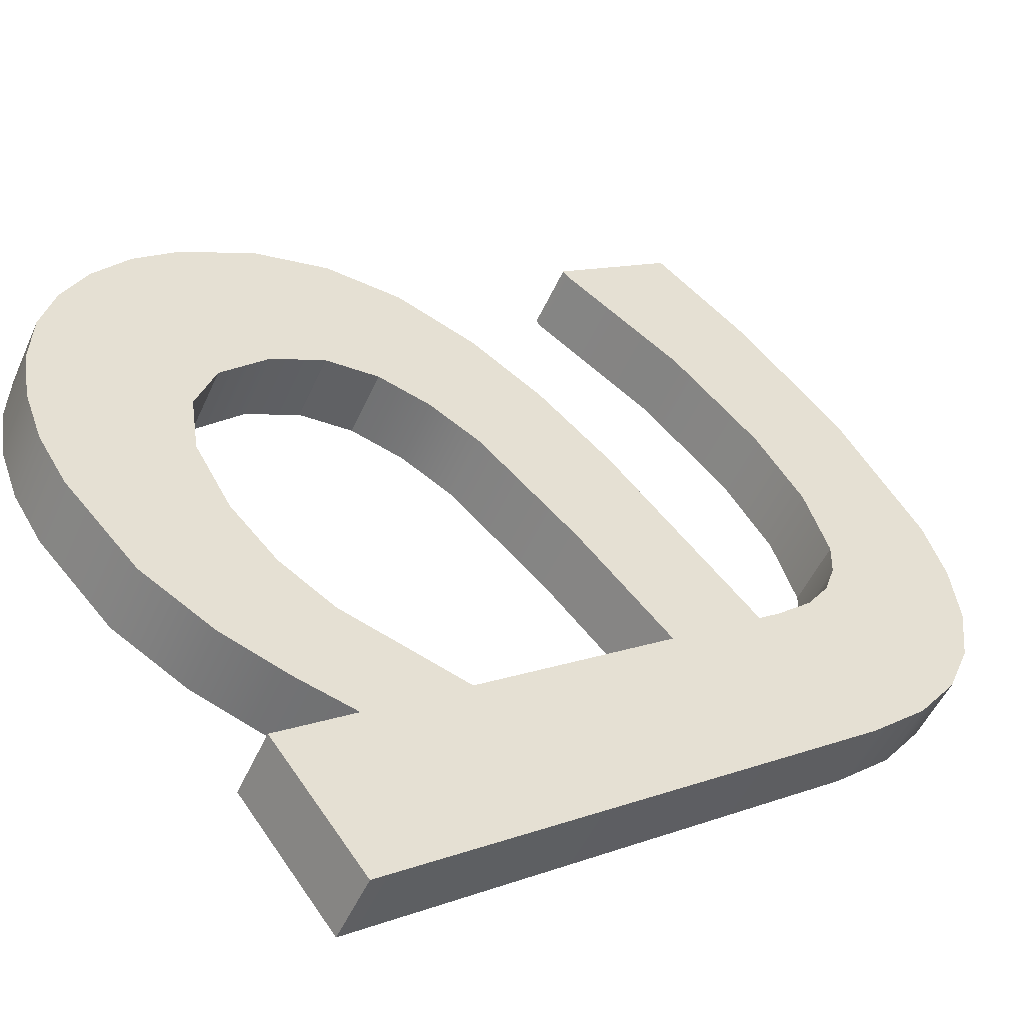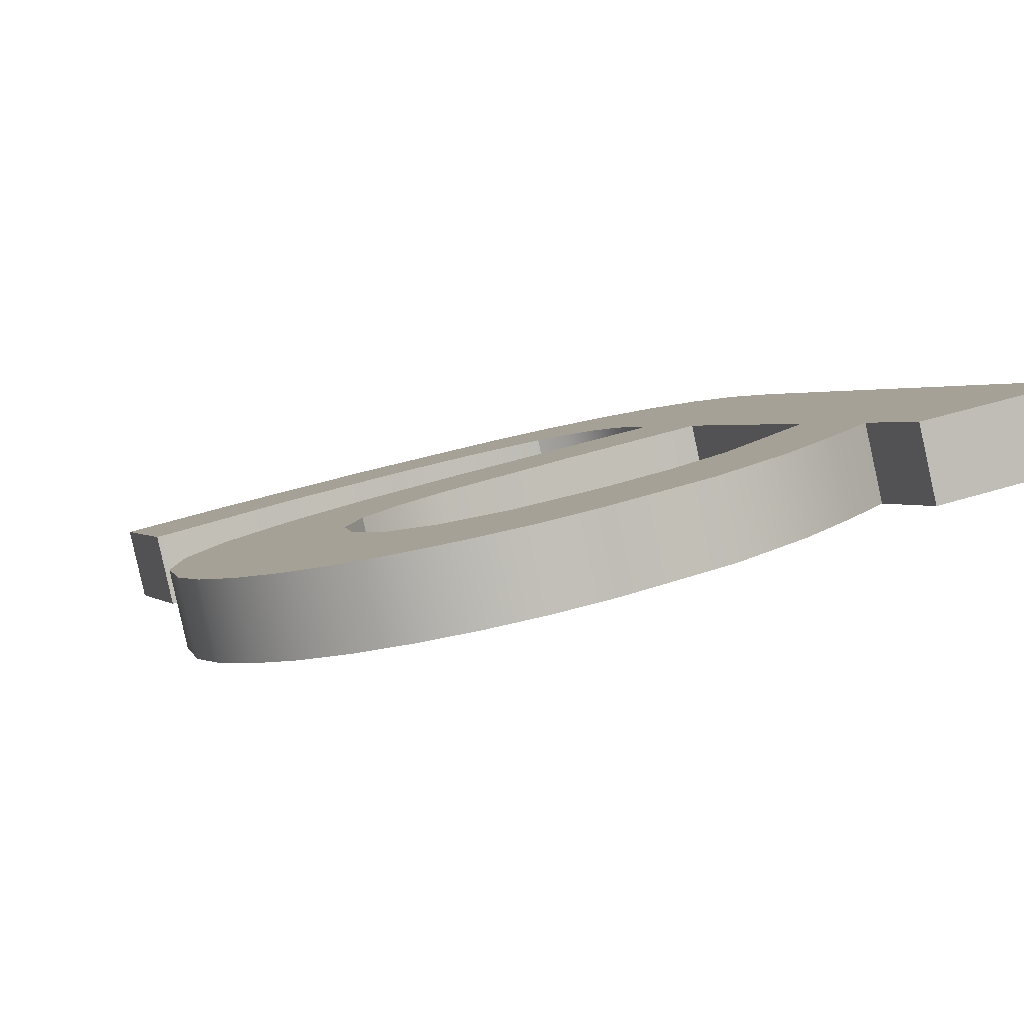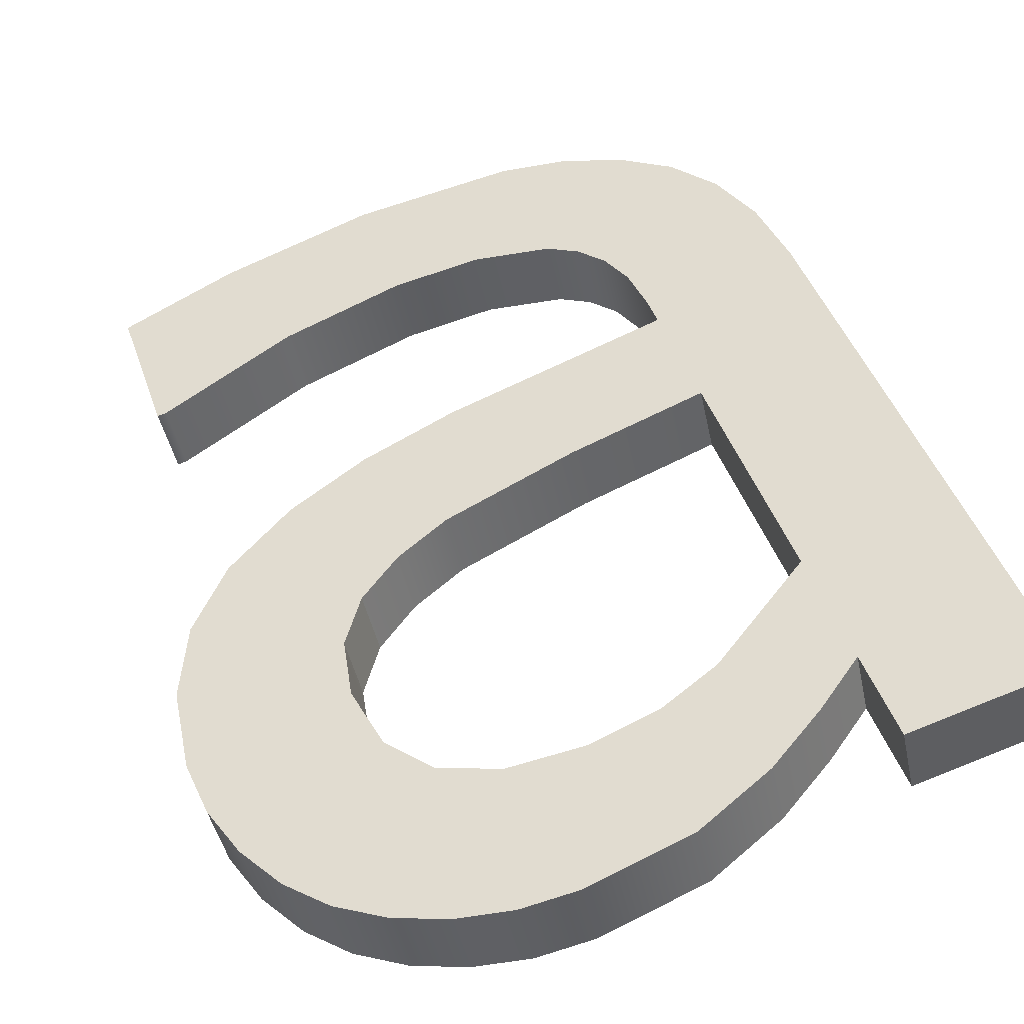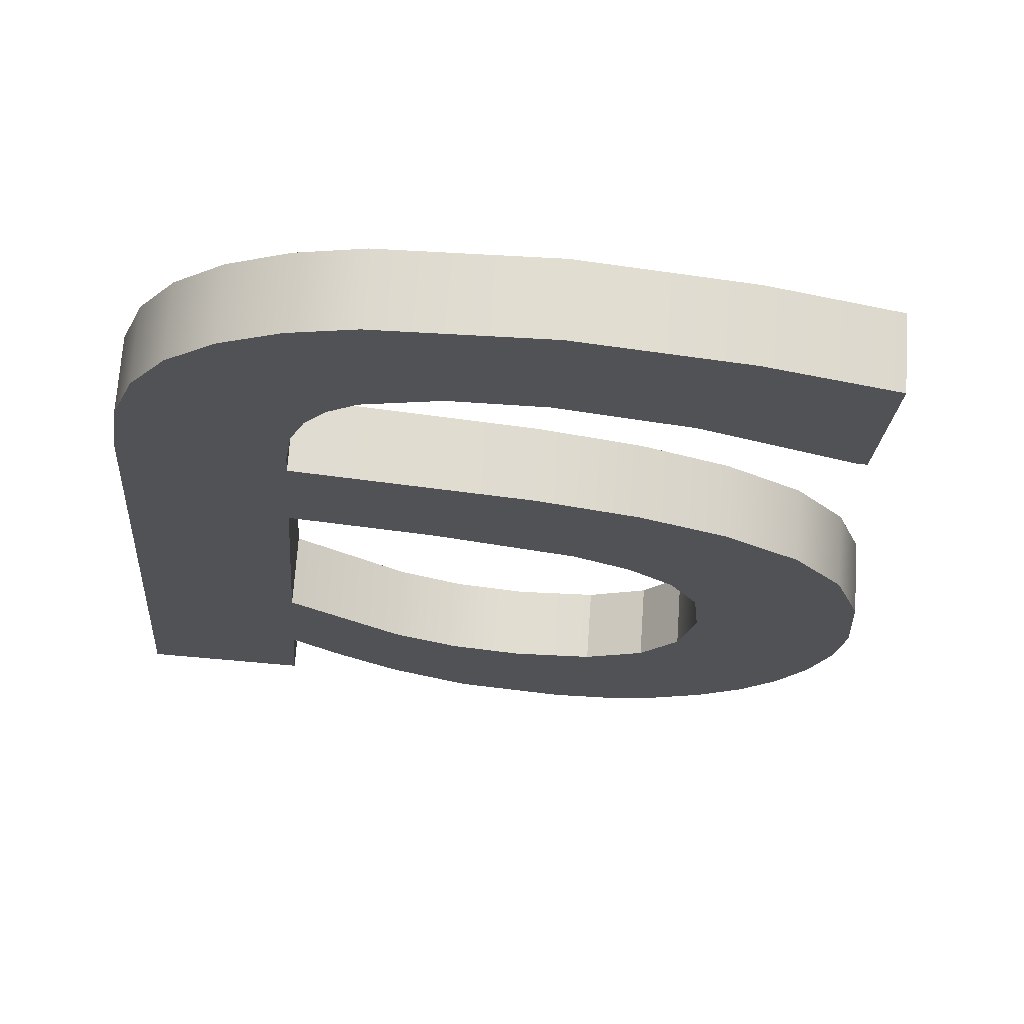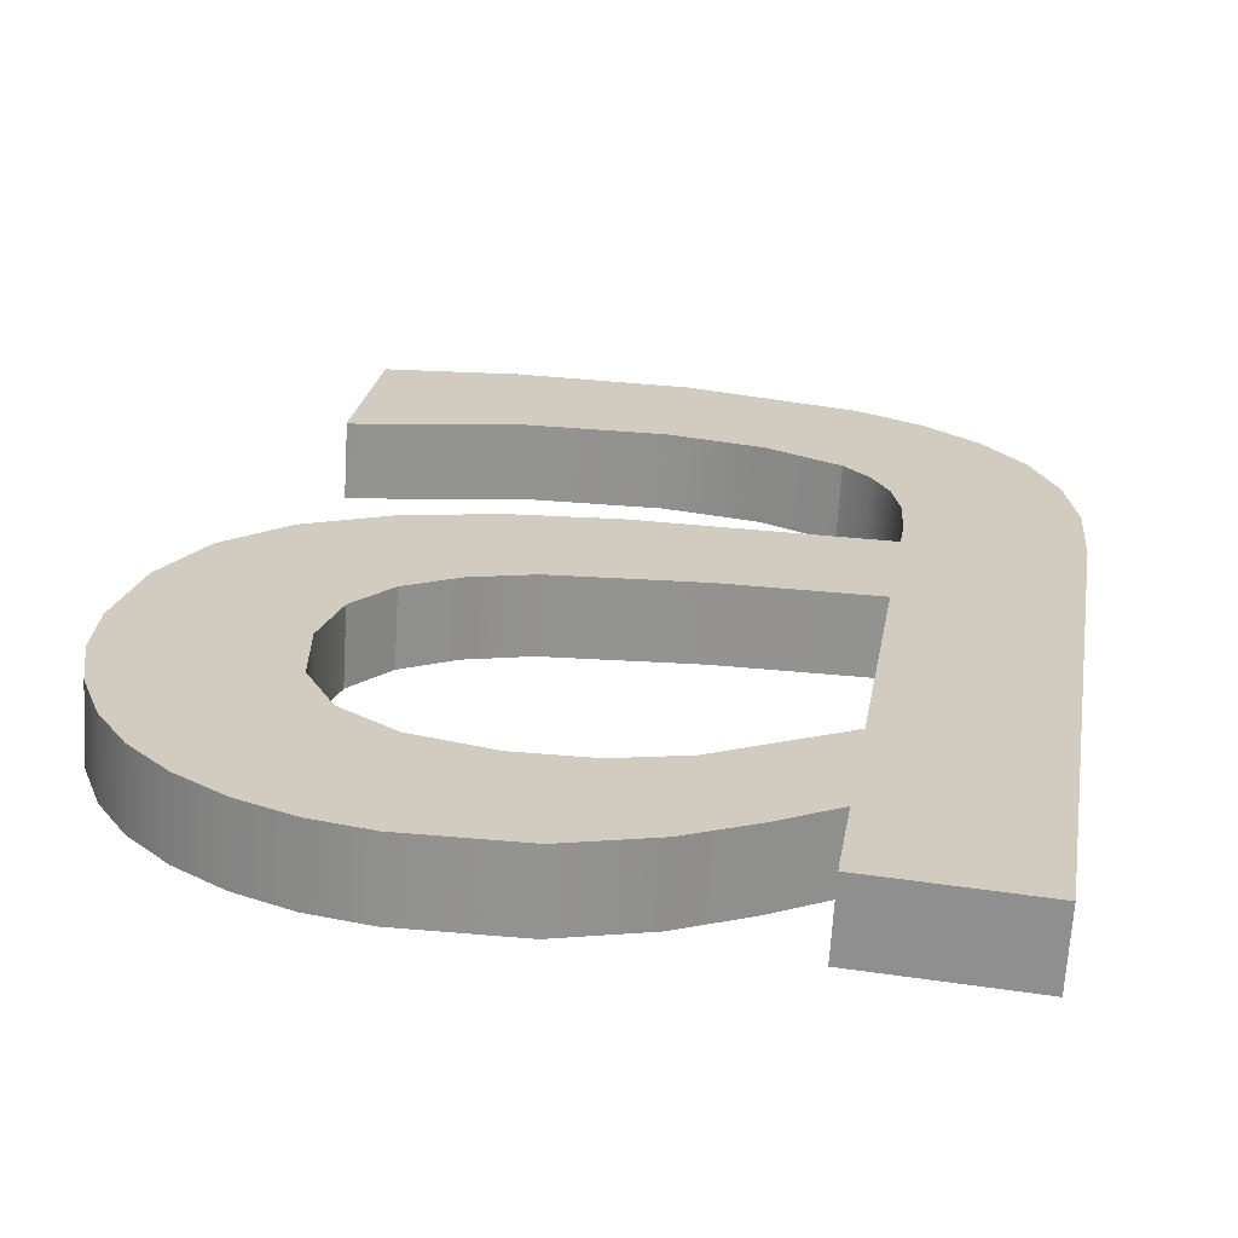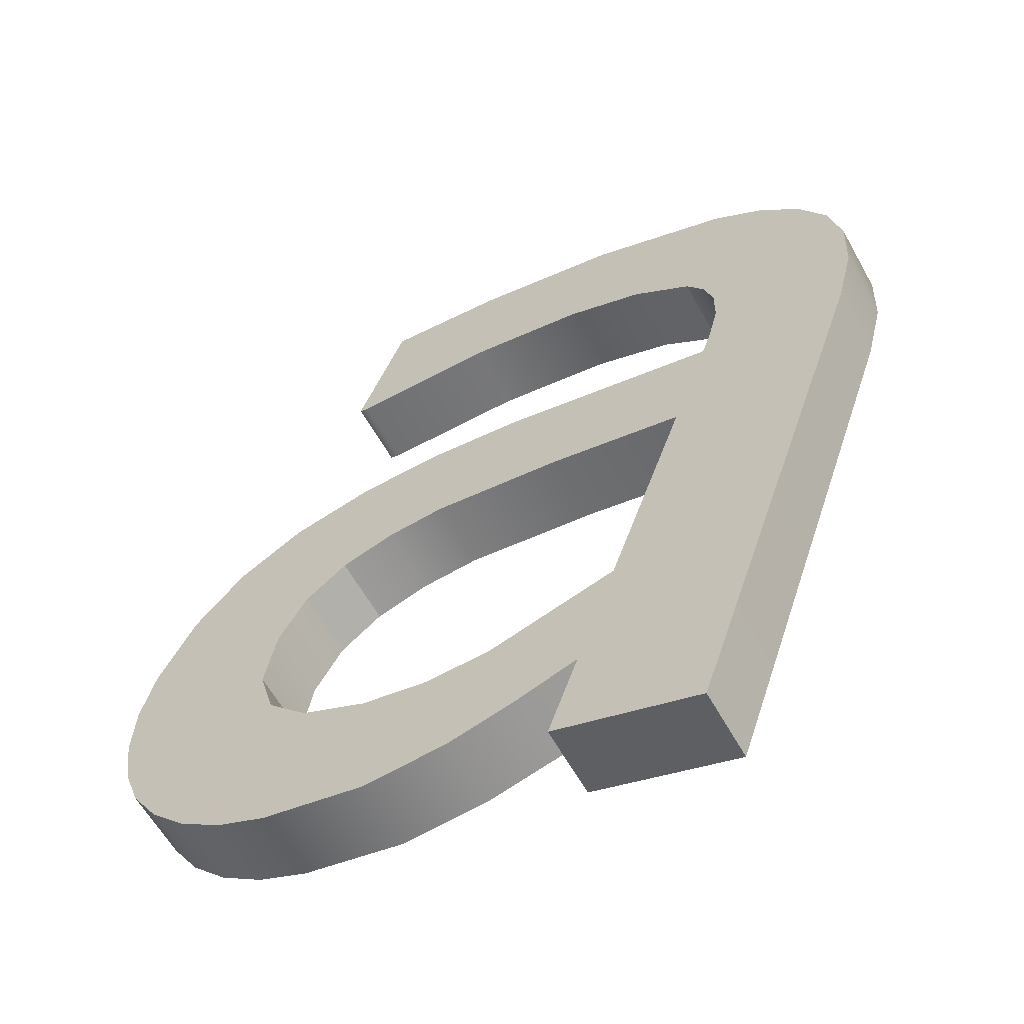
<metadata>
{"format":"obj","ext":"obj","renderer":"f3d","projection":"perspective","resolution":1024,"background":"white","views":[{"elev":57.4,"azim":56.3,"up":"+Z"},{"elev":33.5,"azim":-23.0,"up":"+Z"},{"elev":73.8,"azim":-21.5,"up":"+Z"},{"elev":-50.9,"azim":174.6,"up":"+Z"},{"elev":53.3,"azim":9.4,"up":"+Z"},{"elev":-26.4,"azim":33.0,"up":"+Y"}]}
</metadata>
<code>
o mesh404/mesh404-geometry#mesh404-geometry
v -0.05707 -0.1114 -0.1945
v -0.05881 -0.1135 -0.1933
v -0.05878 -0.1117 -0.1943
v -0.05868 -0.1135 -0.1933
v -0.05881 -0.1112 -0.1935
v -0.05665 -0.113 -0.1935
v -0.0587 -0.113 -0.1924
v -0.05883 -0.113 -0.1924
v -0.05709 -0.1109 -0.1936
v -0.05486 -0.1112 -0.1945
v -0.05668 -0.1125 -0.1927
v -0.05489 -0.1128 -0.1936
v -0.05492 -0.1123 -0.1927
v -0.05488 -0.1107 -0.1937
v -0.05367 -0.1129 -0.1935
v -0.05264 -0.1114 -0.1944
v -0.05369 -0.1124 -0.1927
v -0.05266 -0.1109 -0.1935
v -0.05266 -0.1132 -0.1933
v -0.05268 -0.1127 -0.1925
v -0.05178 -0.1116 -0.1942
v -0.0518 -0.1111 -0.1934
v -0.0523 -0.1134 -0.1932
v -0.05232 -0.1129 -0.1923
v -0.05101 -0.112 -0.194
v -0.05203 -0.1138 -0.193
v -0.05205 -0.1133 -0.1921
v -0.05103 -0.1115 -0.1931
v -0.05181 -0.1148 -0.1924
v -0.05186 -0.1142 -0.1927
v -0.05188 -0.1137 -0.1918
v -0.05183 -0.1143 -0.1915
v -0.05041 -0.1125 -0.1937
v -0.05182 -0.1152 -0.1922
v -0.04979 -0.1218 -0.1871
v -0.05043 -0.112 -0.1928
v -0.04977 -0.1223 -0.188
v -0.05184 -0.1166 -0.1913
v -0.05184 -0.1147 -0.1913
v -0.05001 -0.1127 -0.1924
v -0.05192 -0.1223 -0.188
v -0.04999 -0.1131 -0.1933
v -0.05188 -0.1197 -0.1896
v -0.05379 -0.1168 -0.1913
v -0.05186 -0.1161 -0.1905
v -0.0519 -0.1212 -0.1887
v -0.04974 -0.1139 -0.1928
v -0.05499 -0.1154 -0.1921
v -0.05501 -0.1149 -0.1912
v -0.0519 -0.1192 -0.1887
v -0.05381 -0.1163 -0.1904
v -0.04976 -0.1134 -0.192
v -0.05192 -0.1207 -0.1878
v -0.05194 -0.1218 -0.1872
v -0.04967 -0.1149 -0.1923
v -0.05261 -0.1216 -0.1884
v -0.05569 -0.1171 -0.1911
v -0.04969 -0.1144 -0.1914
v -0.05344 -0.1206 -0.1891
v -0.05346 -0.1201 -0.1882
v -0.05636 -0.1156 -0.192
v -0.05639 -0.1151 -0.1911
v -0.05571 -0.1166 -0.1903
v -0.05264 -0.1211 -0.1876
v -0.05348 -0.1221 -0.1882
v -0.05648 -0.1174 -0.191
v -0.05432 -0.1209 -0.1889
v -0.05434 -0.1204 -0.1881
v -0.0535 -0.1216 -0.1873
v -0.05712 -0.1178 -0.1908
v -0.05757 -0.1155 -0.191
v -0.0565 -0.1169 -0.1901
v -0.05459 -0.1225 -0.188
v -0.05755 -0.1183 -0.1905
v -0.05755 -0.116 -0.1918
v -0.05758 -0.1178 -0.1896
v -0.05715 -0.1173 -0.1899
v -0.0553 -0.1209 -0.1889
v -0.05532 -0.1204 -0.188
v -0.05461 -0.122 -0.1871
v -0.05863 -0.116 -0.1907
v -0.05773 -0.1186 -0.1892
v -0.05609 -0.1226 -0.1879
v -0.0577 -0.1191 -0.1901
v -0.05861 -0.1165 -0.1915
v -0.05828 -0.1216 -0.1875
v -0.05635 -0.1208 -0.189
v -0.05637 -0.1203 -0.1881
v -0.05611 -0.1221 -0.1871
v -0.05826 -0.1221 -0.1883
v -0.05934 -0.1172 -0.1911
v -0.05885 -0.1212 -0.1877
v -0.05761 -0.1219 -0.1873
v -0.05686 -0.1226 -0.188
v -0.05759 -0.1224 -0.1881
v -0.05758 -0.1194 -0.1887
v -0.05883 -0.1217 -0.1886
v -0.05937 -0.1167 -0.1903
v -0.05929 -0.1212 -0.1889
v -0.05931 -0.1207 -0.188
v -0.05711 -0.1205 -0.1892
v -0.05713 -0.12 -0.1884
v -0.05688 -0.1221 -0.1871
v -0.05756 -0.1199 -0.1896
v -0.05978 -0.1181 -0.1906
v -0.05964 -0.1206 -0.1892
v -0.0598 -0.1176 -0.1898
v -0.05967 -0.1201 -0.1884
v -0.05993 -0.1192 -0.19
v -0.05987 -0.1199 -0.1896
v -0.05989 -0.1194 -0.1888
v -0.05996 -0.1187 -0.1892
f 1 2 3
f 2 1 4
f 3 2 1
f 4 1 2
f 2 5 3
f 3 5 2
f 5 1 3
f 3 1 5
f 4 1 6
f 6 1 4
f 7 2 4
f 4 2 7
f 5 2 8
f 8 2 5
f 1 5 9
f 9 5 1
f 6 1 10
f 10 1 6
f 11 4 6
f 6 4 11
f 2 7 8
f 8 7 2
f 4 11 7
f 7 11 4
f 7 5 8
f 8 5 7
f 5 7 9
f 9 7 5
f 9 10 1
f 1 10 9
f 6 10 12
f 12 10 6
f 6 13 11
f 11 13 6
f 9 7 11
f 11 7 9
f 10 9 14
f 14 9 10
f 12 10 15
f 15 10 12
f 13 6 12
f 12 6 13
f 14 11 13
f 13 11 14
f 9 11 14
f 14 11 9
f 14 16 10
f 10 16 14
f 15 10 16
f 16 10 15
f 17 12 15
f 15 12 17
f 12 17 13
f 13 17 12
f 14 13 17
f 17 13 14
f 16 14 18
f 18 14 16
f 15 16 19
f 19 16 15
f 15 20 17
f 17 20 15
f 14 17 18
f 18 17 14
f 18 21 16
f 16 21 18
f 19 16 21
f 21 16 19
f 20 15 19
f 19 15 20
f 18 17 20
f 20 17 18
f 21 18 22
f 22 18 21
f 19 21 23
f 23 21 19
f 19 24 20
f 20 24 19
f 18 20 24
f 24 20 18
f 18 24 22
f 22 24 18
f 22 25 21
f 21 25 22
f 23 21 26
f 26 21 23
f 24 19 23
f 23 19 24
f 22 24 27
f 27 24 22
f 25 22 28
f 28 22 25
f 29 21 25
f 25 21 29
f 26 21 30
f 30 21 26
f 26 24 23
f 23 24 26
f 24 26 27
f 27 26 24
f 22 27 31
f 31 27 22
f 22 32 28
f 28 32 22
f 28 33 25
f 25 33 28
f 30 21 29
f 29 21 30
f 29 25 34
f 34 25 29
f 30 27 26
f 26 27 30
f 27 30 31
f 31 30 27
f 22 31 32
f 32 31 22
f 32 35 28
f 28 35 32
f 33 28 36
f 36 28 33
f 37 25 33
f 33 25 37
f 29 31 30
f 30 31 29
f 34 25 38
f 38 25 34
f 34 32 29
f 29 32 34
f 31 29 32
f 32 29 31
f 39 35 32
f 32 35 39
f 28 35 36
f 36 35 28
f 40 33 36
f 36 33 40
f 41 25 37
f 37 25 41
f 37 33 42
f 42 33 37
f 38 25 43
f 43 25 38
f 44 34 38
f 38 34 44
f 32 34 39
f 39 34 32
f 45 35 39
f 39 35 45
f 36 35 40
f 40 35 36
f 33 40 42
f 42 40 33
f 46 25 41
f 41 25 46
f 35 41 37
f 37 41 35
f 37 42 47
f 47 42 37
f 43 25 46
f 46 25 43
f 43 45 38
f 38 45 43
f 44 48 34
f 34 48 44
f 45 44 38
f 38 44 45
f 34 49 39
f 39 49 34
f 50 35 45
f 45 35 50
f 39 51 45
f 45 51 39
f 40 35 52
f 52 35 40
f 52 42 40
f 40 42 52
f 41 53 46
f 46 53 41
f 41 35 54
f 54 35 41
f 55 35 37
f 37 35 55
f 42 52 47
f 47 52 42
f 37 47 55
f 55 47 37
f 56 43 46
f 46 43 56
f 45 43 50
f 50 43 45
f 57 48 44
f 44 48 57
f 49 34 48
f 48 34 49
f 44 45 51
f 51 45 44
f 49 51 39
f 39 51 49
f 53 35 50
f 50 35 53
f 52 35 58
f 58 35 52
f 53 41 54
f 54 41 53
f 53 56 46
f 46 56 53
f 35 53 54
f 54 53 35
f 35 55 58
f 58 55 35
f 58 47 52
f 52 47 58
f 47 58 55
f 55 58 47
f 56 59 43
f 43 59 56
f 43 60 50
f 50 60 43
f 57 61 48
f 48 61 57
f 51 57 44
f 44 57 51
f 48 62 49
f 49 62 48
f 49 63 51
f 51 63 49
f 50 64 53
f 53 64 50
f 56 53 64
f 64 53 56
f 65 59 56
f 56 59 65
f 60 43 59
f 59 43 60
f 60 64 50
f 50 64 60
f 66 61 57
f 57 61 66
f 62 48 61
f 61 48 62
f 57 51 63
f 63 51 57
f 62 63 49
f 49 63 62
f 64 65 56
f 56 65 64
f 65 67 59
f 59 67 65
f 59 68 60
f 60 68 59
f 60 69 64
f 64 69 60
f 70 61 66
f 66 61 70
f 63 66 57
f 57 66 63
f 61 71 62
f 62 71 61
f 62 72 63
f 63 72 62
f 65 64 69
f 69 64 65
f 73 67 65
f 65 67 73
f 68 59 67
f 67 59 68
f 68 69 60
f 60 69 68
f 74 61 70
f 70 61 74
f 72 70 66
f 66 70 72
f 66 63 72
f 72 63 66
f 71 61 75
f 75 61 71
f 71 76 62
f 62 76 71
f 62 77 72
f 72 77 62
f 69 73 65
f 65 73 69
f 73 78 67
f 67 78 73
f 67 79 68
f 68 79 67
f 68 80 69
f 69 80 68
f 74 75 61
f 61 75 74
f 70 76 74
f 74 76 70
f 70 72 77
f 77 72 70
f 75 81 71
f 71 81 75
f 71 82 76
f 76 82 71
f 62 76 77
f 77 76 62
f 73 69 80
f 80 69 73
f 83 78 73
f 73 78 83
f 79 67 78
f 78 67 79
f 79 80 68
f 68 80 79
f 84 75 74
f 74 75 84
f 76 70 77
f 77 70 76
f 82 74 76
f 76 74 82
f 81 75 85
f 85 75 81
f 81 86 71
f 71 86 81
f 71 86 82
f 82 86 71
f 80 83 73
f 73 83 80
f 83 87 78
f 78 87 83
f 78 88 79
f 79 88 78
f 79 89 80
f 80 89 79
f 90 75 84
f 84 75 90
f 74 82 84
f 84 82 74
f 90 85 75
f 75 85 90
f 91 81 85
f 85 81 91
f 81 92 86
f 86 92 81
f 93 82 86
f 86 82 93
f 83 80 89
f 89 80 83
f 94 87 83
f 83 87 94
f 88 78 87
f 87 78 88
f 88 89 79
f 79 89 88
f 84 95 90
f 90 95 84
f 96 84 82
f 82 84 96
f 97 85 90
f 90 85 97
f 81 91 98
f 98 91 81
f 99 91 85
f 85 91 99
f 81 100 92
f 92 100 81
f 97 86 92
f 92 86 97
f 82 93 96
f 96 93 82
f 90 93 86
f 86 93 90
f 89 94 83
f 83 94 89
f 94 101 87
f 87 101 94
f 87 102 88
f 88 102 87
f 88 103 89
f 89 103 88
f 95 84 104
f 104 84 95
f 93 90 95
f 95 90 93
f 84 96 104
f 104 96 84
f 99 85 97
f 97 85 99
f 86 97 90
f 90 97 86
f 105 98 91
f 91 98 105
f 98 100 81
f 81 100 98
f 106 91 99
f 99 91 106
f 100 97 92
f 92 97 100
f 96 93 102
f 102 93 96
f 94 89 103
f 103 89 94
f 95 101 94
f 94 101 95
f 102 87 101
f 101 87 102
f 102 103 88
f 88 103 102
f 95 104 101
f 101 104 95
f 95 103 93
f 93 103 95
f 102 104 96
f 96 104 102
f 97 100 99
f 99 100 97
f 98 105 107
f 107 105 98
f 106 105 91
f 91 105 106
f 98 108 100
f 100 108 98
f 99 108 106
f 106 108 99
f 102 93 103
f 103 93 102
f 103 95 94
f 94 95 103
f 104 102 101
f 101 102 104
f 108 99 100
f 100 99 108
f 109 107 105
f 105 107 109
f 107 108 98
f 98 108 107
f 110 105 106
f 106 105 110
f 111 106 108
f 108 106 111
f 107 109 112
f 112 109 107
f 105 110 109
f 109 110 105
f 107 111 108
f 108 111 107
f 106 111 110
f 110 111 106
f 110 112 109
f 109 112 110
f 111 107 112
f 112 107 111
f 112 110 111
f 111 110 112

</code>
